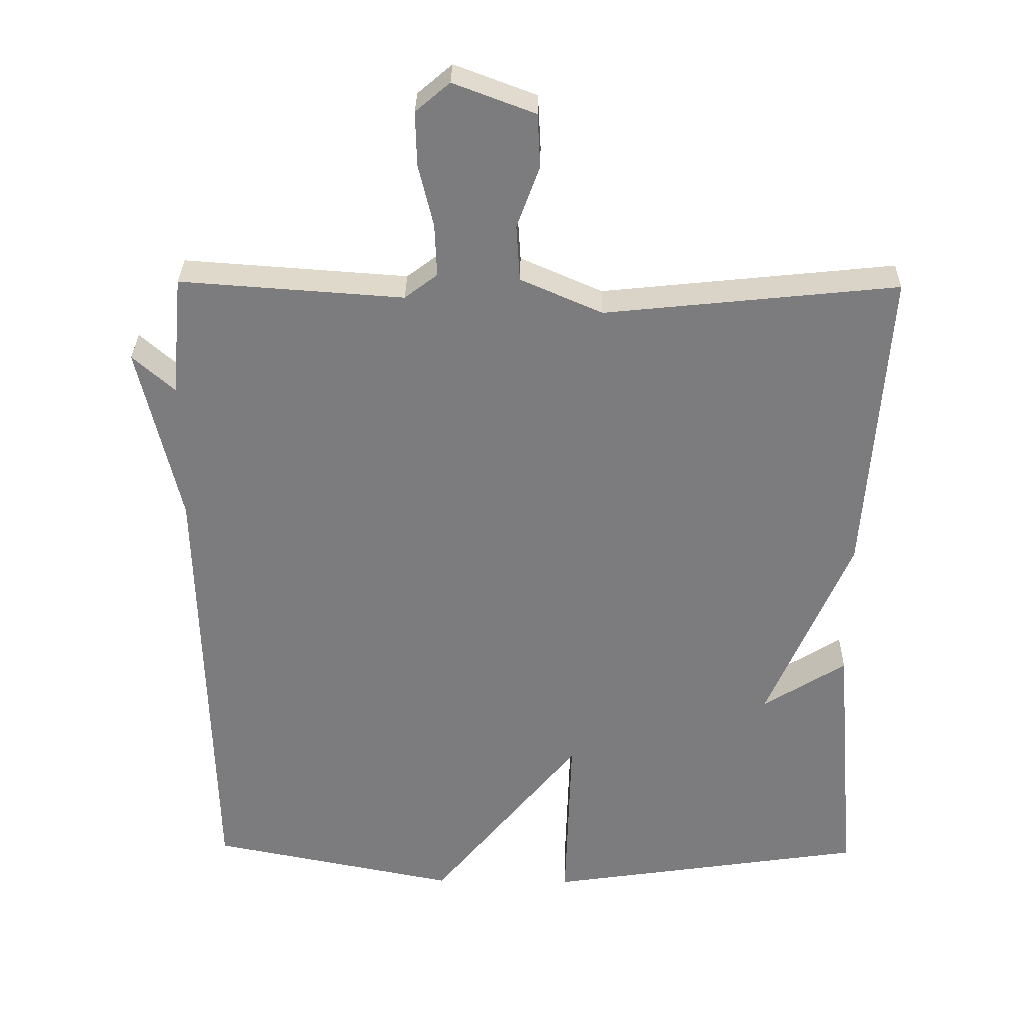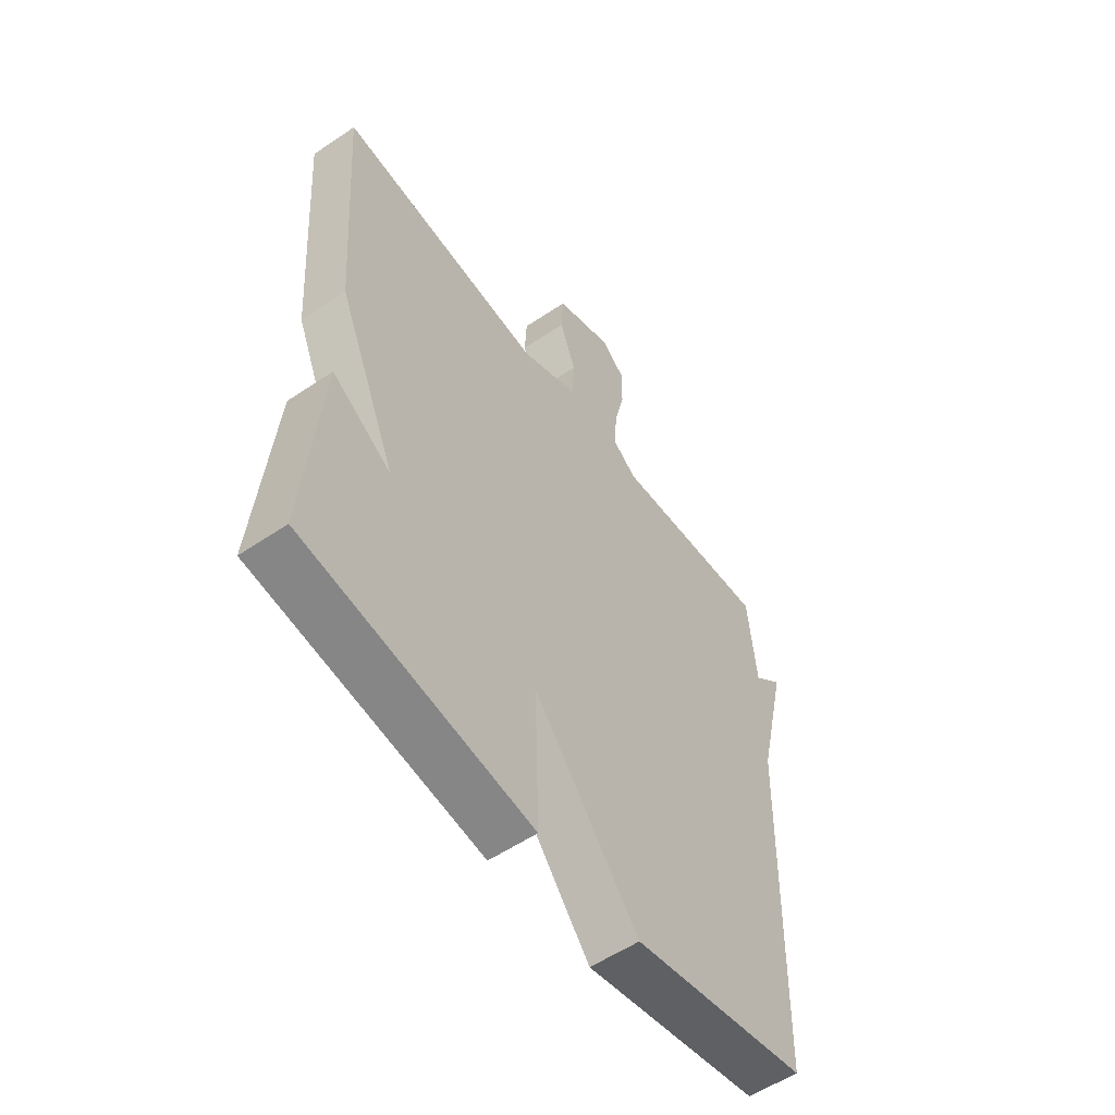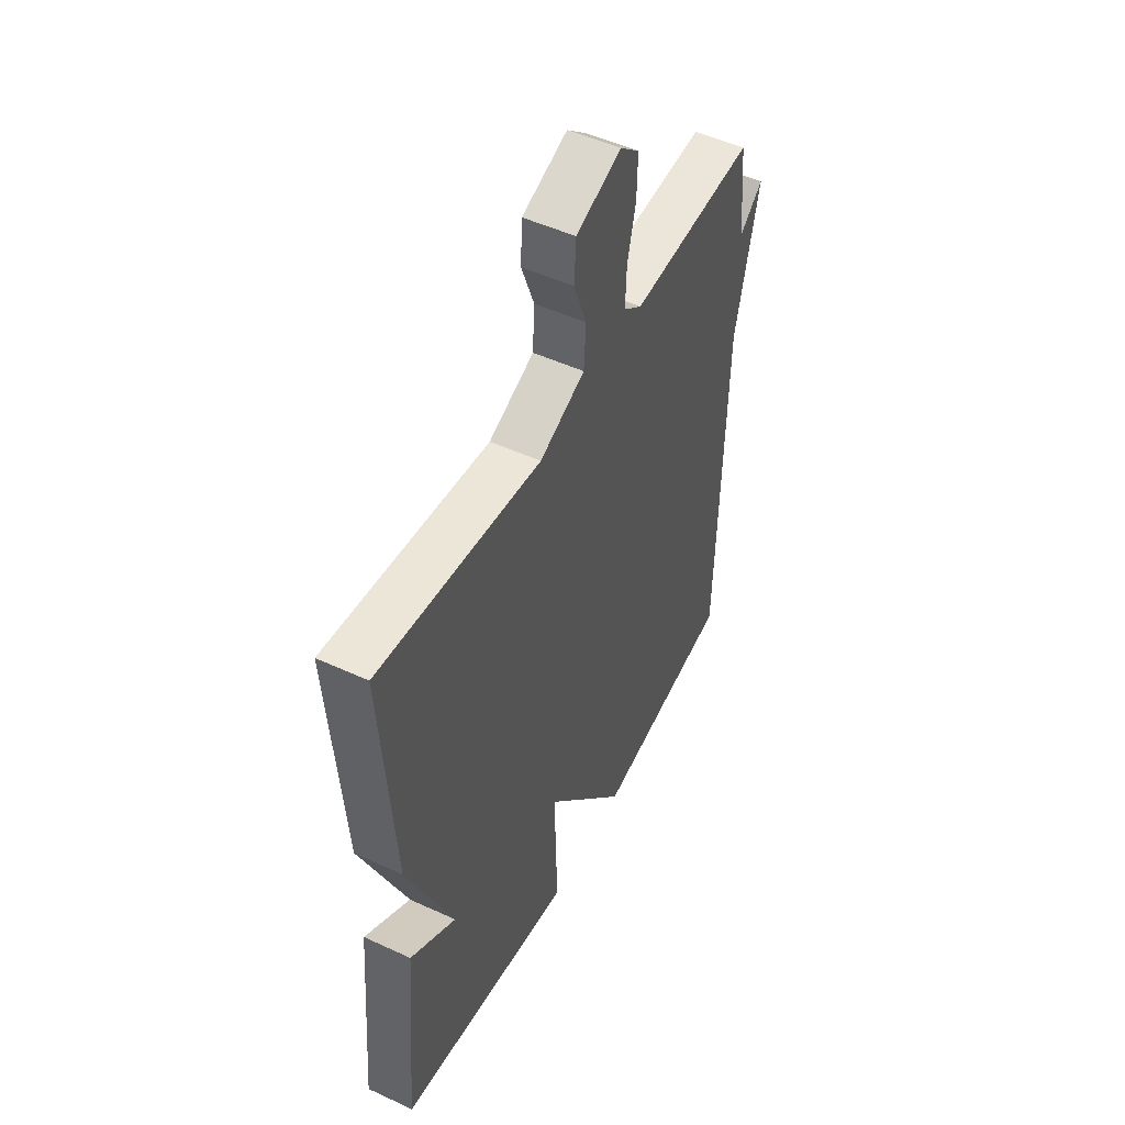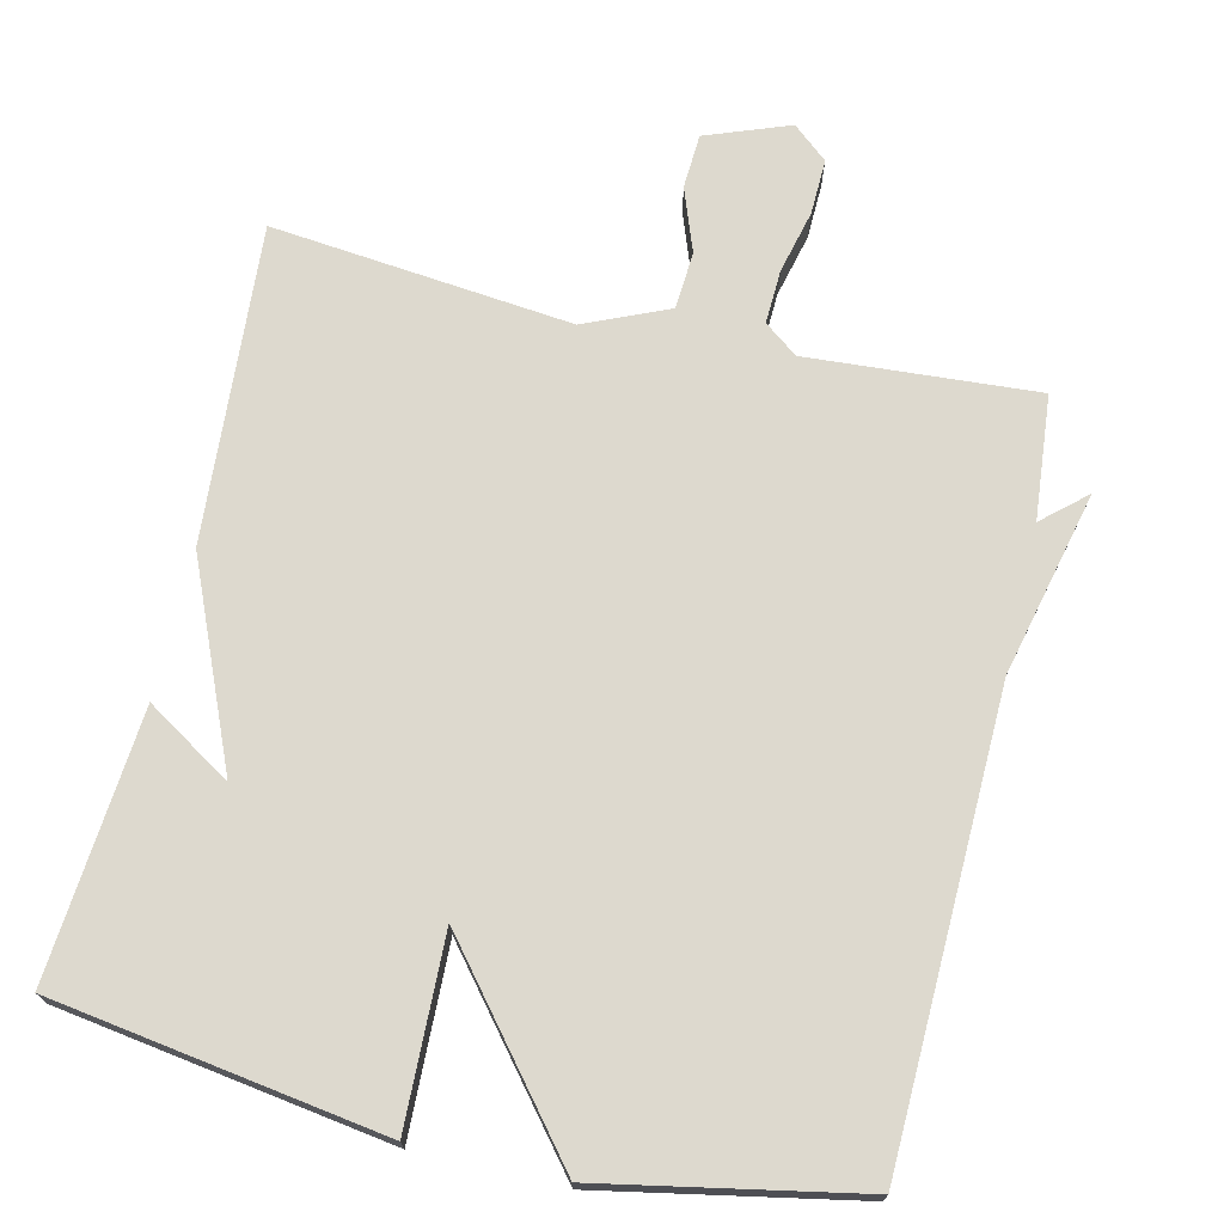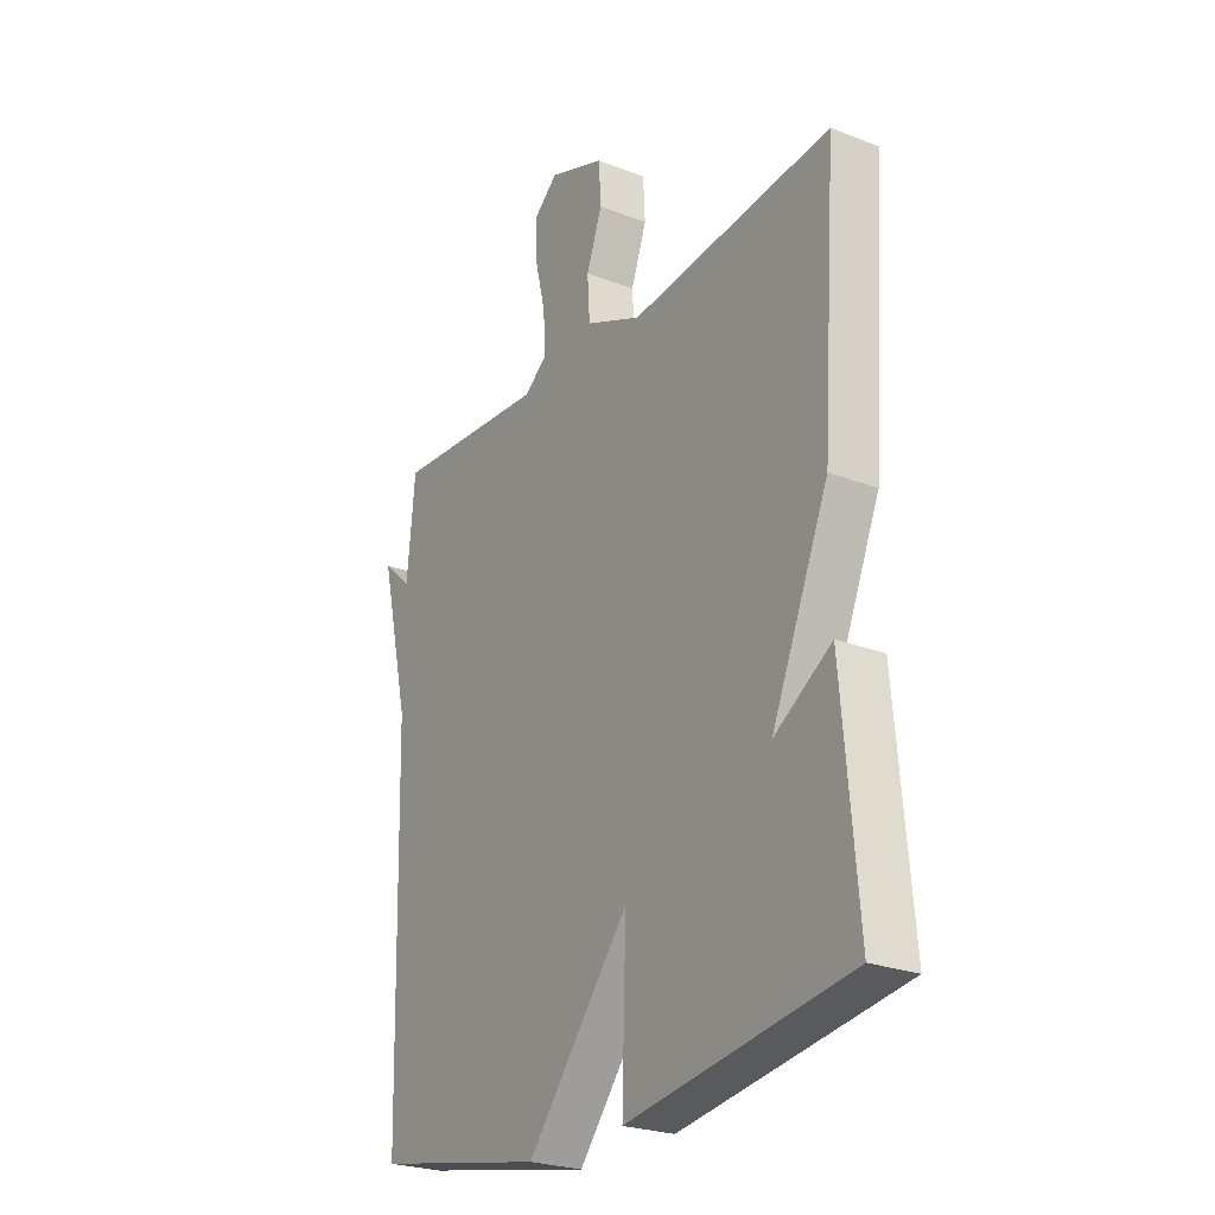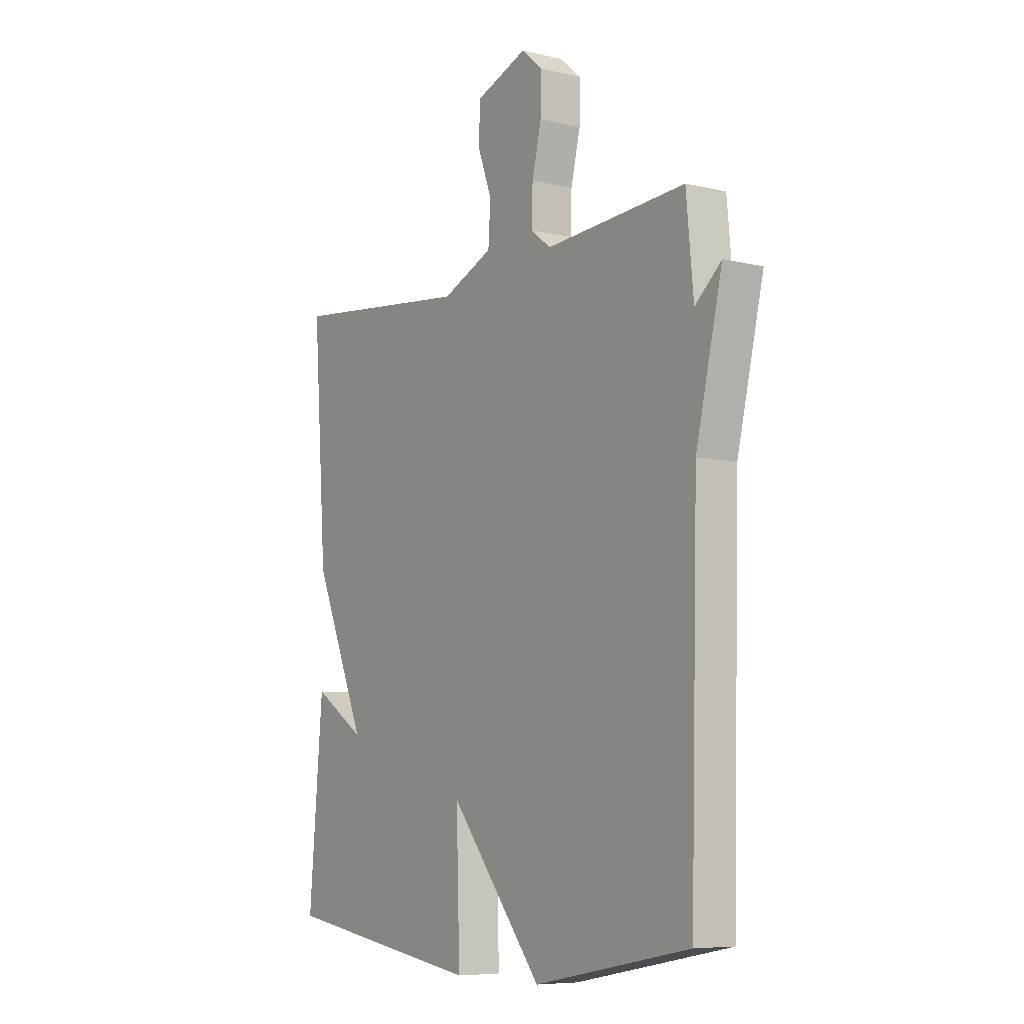
<metadata>
{"format":"obj","ext":"obj","renderer":"f3d","projection":"perspective","resolution":1024,"background":"white","views":[{"elev":31.0,"azim":1.0,"up":"+Z"},{"elev":-55.8,"azim":125.4,"up":"+Z"},{"elev":50.1,"azim":117.0,"up":"+Z"},{"elev":71.7,"azim":-166.8,"up":"+Y"},{"elev":-25.1,"azim":57.8,"up":"+Z"},{"elev":-7.3,"azim":-124.1,"up":"+Z"}]}
</metadata>
<code>
v -0.5 0.07 0.5
v -0.186 0.07 0.478
v -0.14 0.07 0.513
v -0.143 0.07 0.587
v -0.164 0.07 0.674
v -0.166 0.07 0.75
v -0.118 0.07 0.791
v -0.003 0.07 0.748
v 0.001 0.07 0.673
v -0.031 0.07 0.586
v -0.026 0.07 0.507
v 0.089 0.07 0.457
v 0.5 0.07 0.5
v 0.469 0.07 0.065
v 0.352 0.07 -0.209
v 0.469 0.07 -0.135
v 0.5 0.07 -0.5
v 0.049 0.07 -0.568
v 0.057 0.07 -0.312
v -0.151 0.07 -0.568
v -0.5 0.07 -0.5
v -0.516 0.07 0.13
v -0.575 0.07 0.382
v -0.516 0.07 0.33
v -0.5 0 0.5
v -0.186 0 0.478
v -0.14 0 0.513
v -0.143 0 0.587
v -0.164 0 0.674
v -0.166 0 0.75
v -0.118 0 0.791
v -0.003 0 0.748
v 0.001 0 0.673
v -0.031 0 0.586
v -0.026 0 0.507
v 0.089 0 0.457
v 0.5 0 0.5
v 0.469 0 0.065
v 0.352 0 -0.209
v 0.469 0 -0.135
v 0.5 0 -0.5
v 0.049 0 -0.568
v 0.057 0 -0.312
v -0.151 0 -0.568
v -0.5 0 -0.5
v -0.516 0 0.13
v -0.575 0 0.382
v -0.516 0 0.33
f 22 23 24
f 24 1 2
f 22 24 2
f 21 22 2
f 20 21 2
f 19 20 2
f 17 18 19
f 17 19 2 3
f 15 16 17
f 15 17 3 4
f 12 13 14 15
f 11 12 15
f 4 5 6
f 15 4 6
f 11 15 6
f 10 11 6 7
f 7 8 9 10
f 48 47 46
f 26 25 48
f 26 48 46
f 26 46 45
f 26 45 44
f 26 44 43
f 43 42 41
f 27 26 43 41
f 41 40 39
f 28 27 41 39
f 39 38 37 36
f 39 36 35
f 30 29 28
f 30 28 39
f 30 39 35
f 31 30 35 34
f 34 33 32 31
f 1 25 26 2
f 2 26 27 3
f 3 27 28 4
f 4 28 29 5
f 5 29 30 6
f 6 30 31 7
f 7 31 32 8
f 8 32 33 9
f 9 33 34 10
f 10 34 35 11
f 11 35 36 12
f 12 36 37 13
f 13 37 38 14
f 14 38 39 15
f 15 39 40 16
f 16 40 41 17
f 17 41 42 18
f 18 42 43 19
f 19 43 44 20
f 20 44 45 21
f 21 45 46 22
f 22 46 47 23
f 23 47 48 24
f 24 48 25 1

</code>
